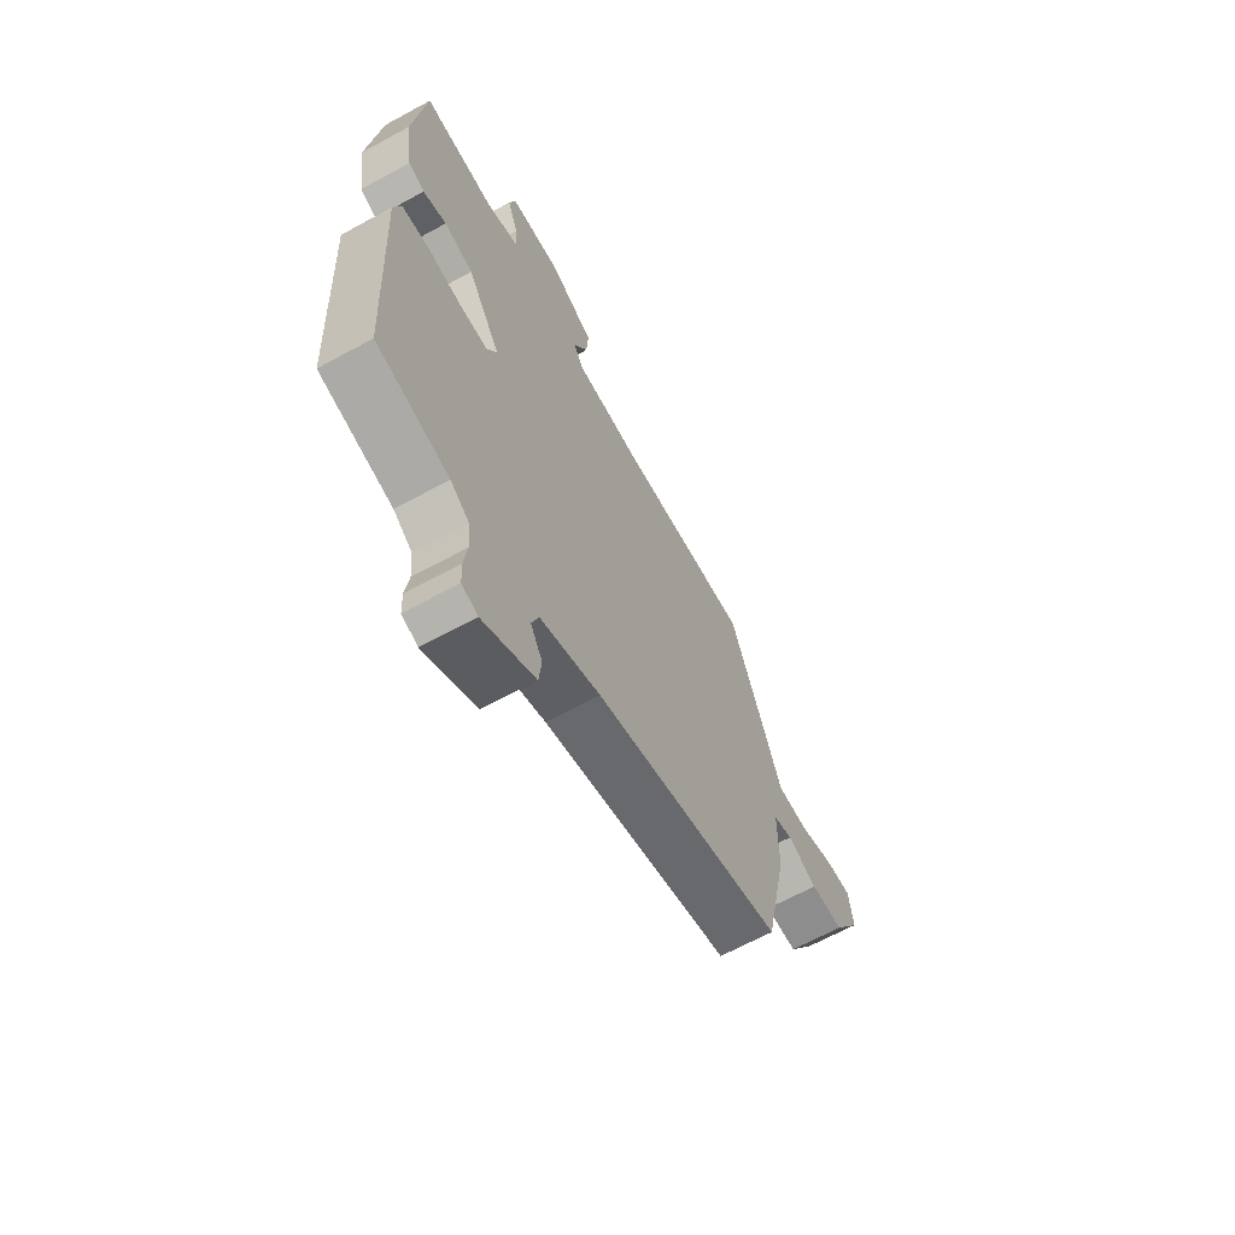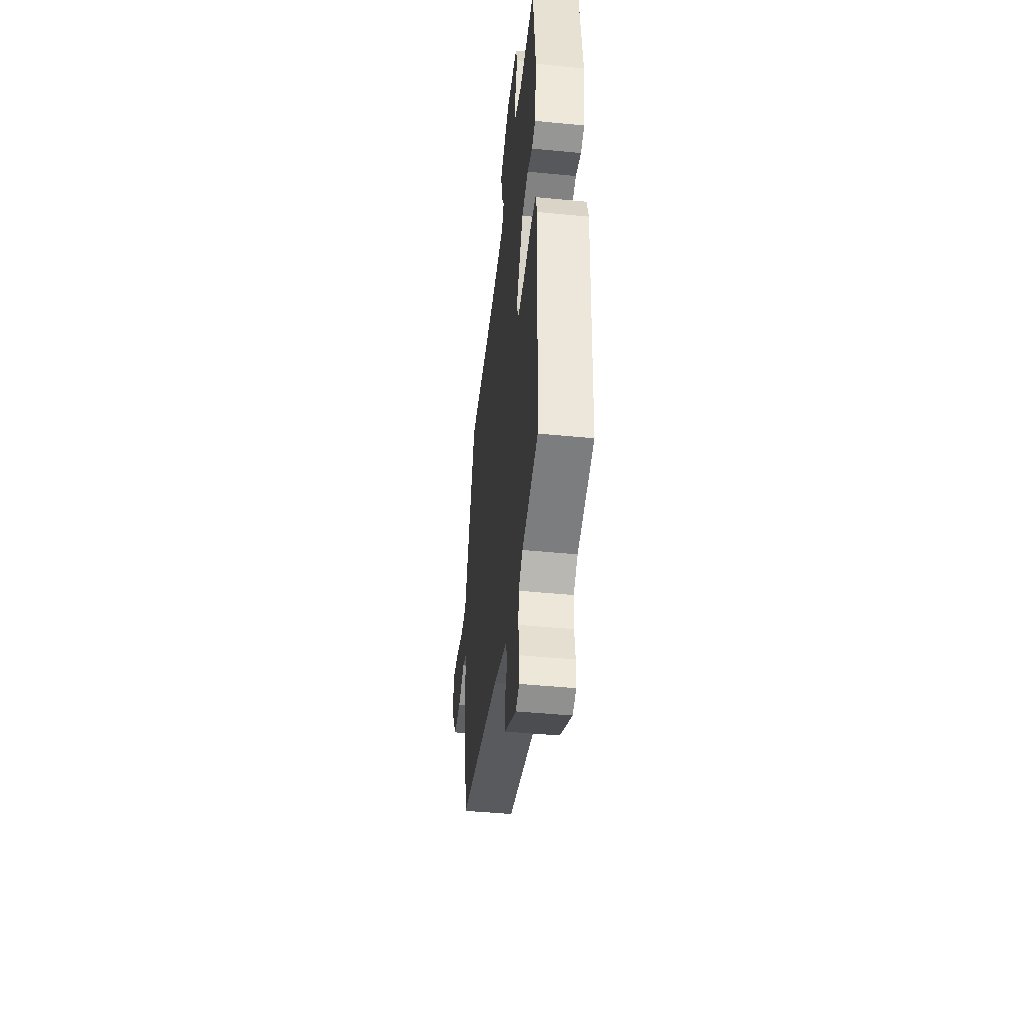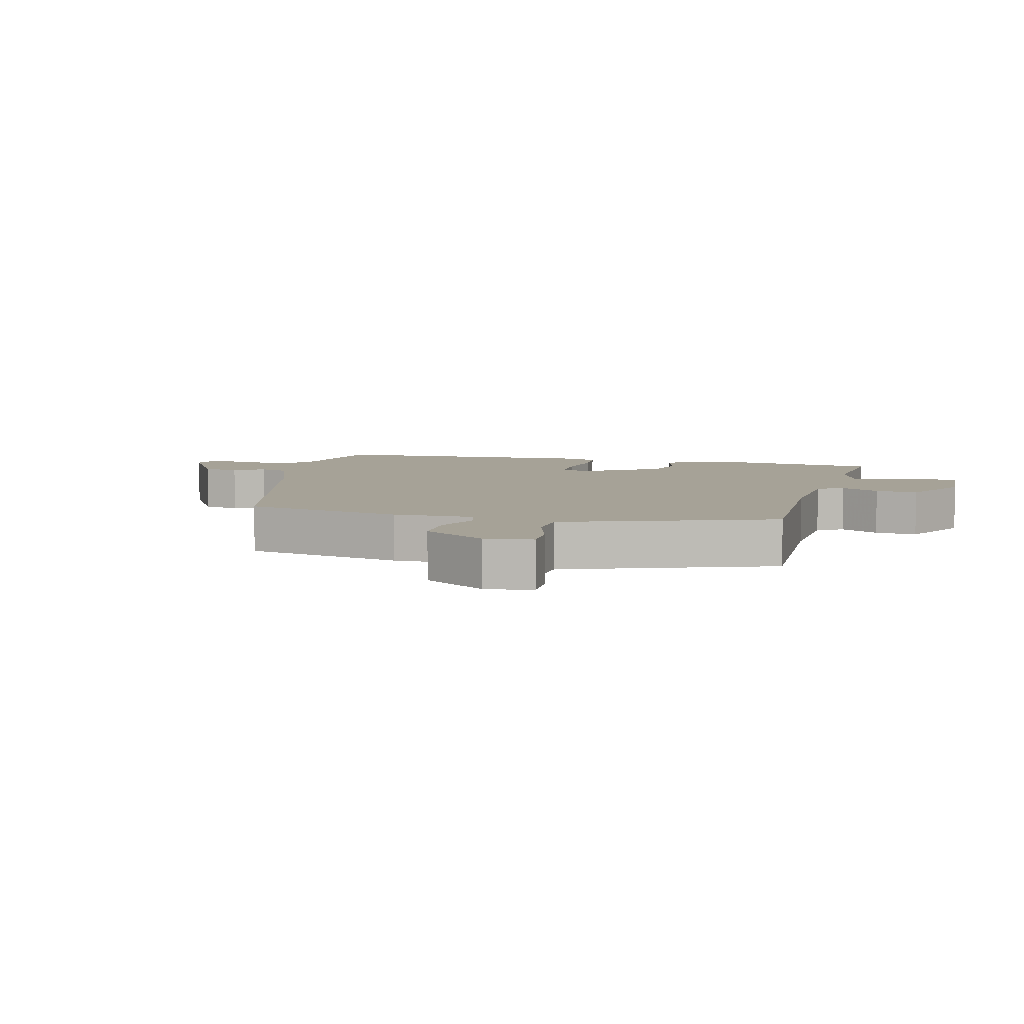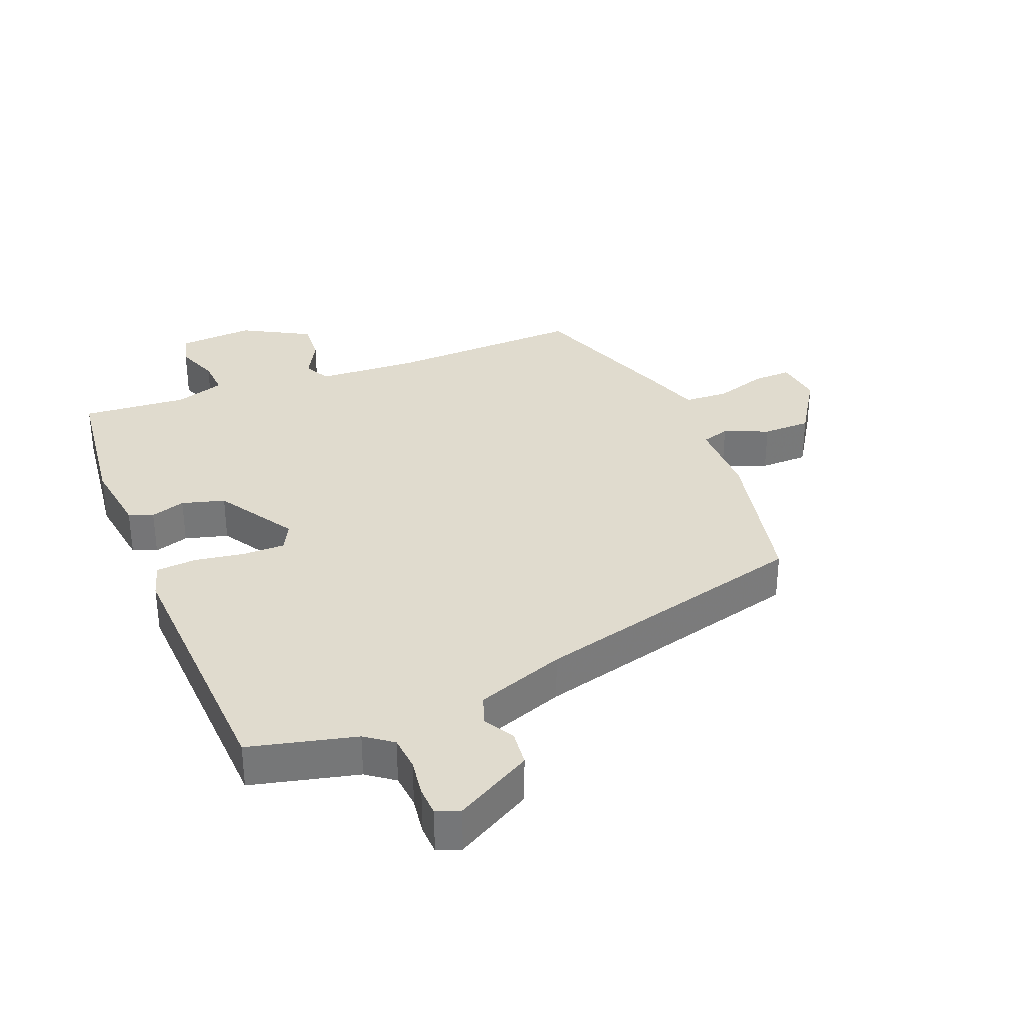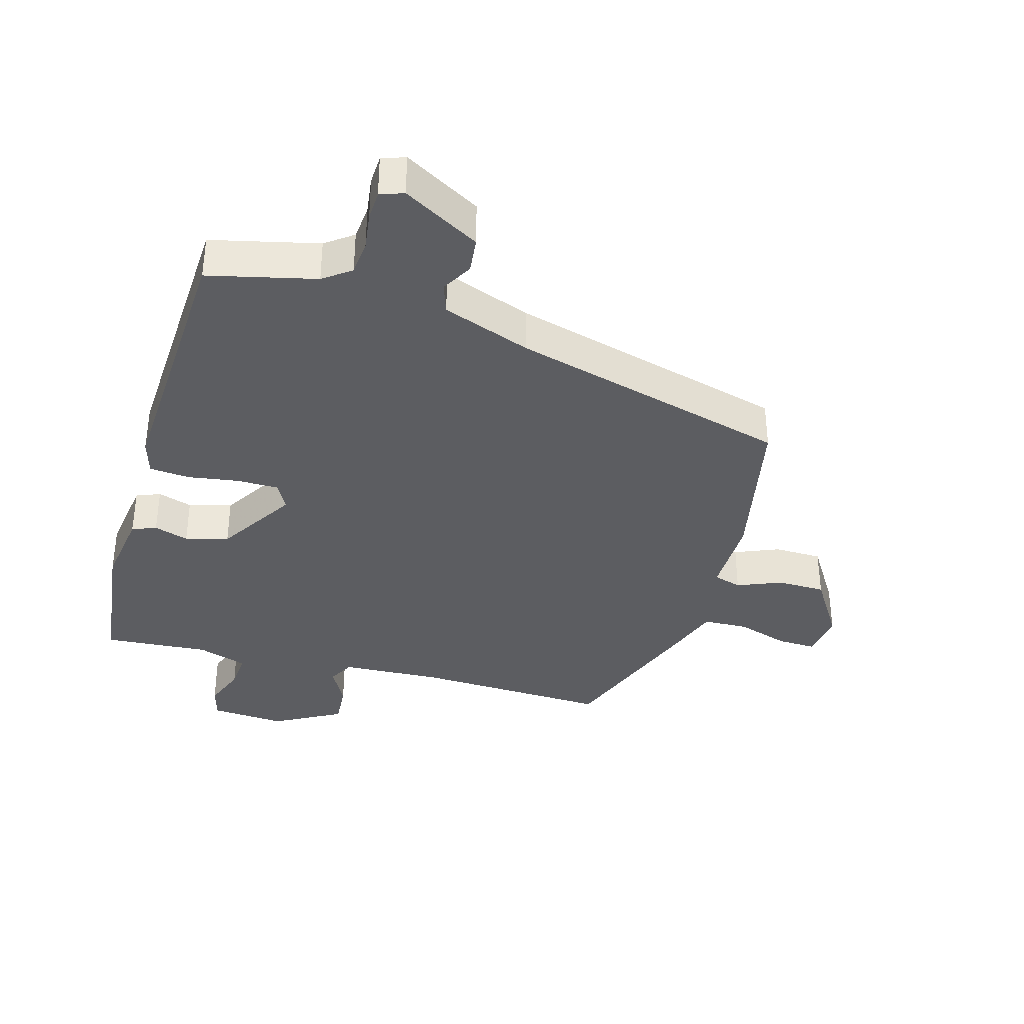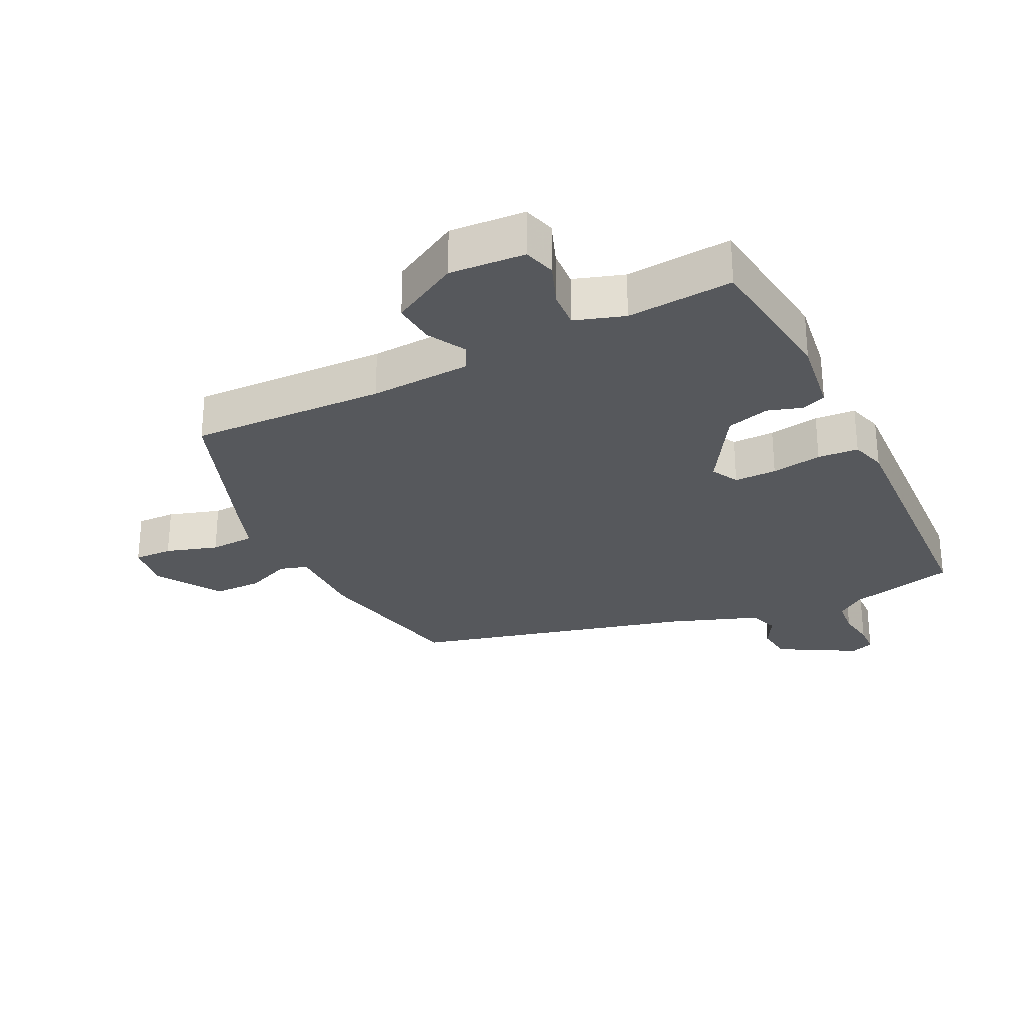
<metadata>
{"format":"obj","ext":"obj","renderer":"f3d","projection":"perspective","resolution":1024,"background":"white","views":[{"elev":-65.3,"azim":118.8,"up":"+Z"},{"elev":-45.5,"azim":83.6,"up":"+Z"},{"elev":6.5,"azim":-75.2,"up":"+Y"},{"elev":33.4,"azim":158.4,"up":"+Y"},{"elev":-36.7,"azim":164.1,"up":"+Y"},{"elev":-28.3,"azim":26.5,"up":"+Y"}]}
</metadata>
<code>
v -0.467 0.07 -0.344
v -0.518 0.07 -0.099
v -0.517 0.07 0.024
v -0.56 0.07 0.037
v -0.628 0.07 0.009
v -0.702 0.07 0.01
v -0.764 0.07 0.108
v -0.754 0.07 0.181
v -0.695 0.07 0.179
v -0.616 0.07 0.154
v -0.547 0.07 0.157
v -0.518 0.07 0.24
v -0.43 0.07 0.476
v -0.13 0.07 0.465
v 0.025 0.07 0.473
v 0.046 0.07 0.513
v 0.014 0.07 0.572
v 0.009 0.07 0.637
v 0.113 0.07 0.694
v 0.228 0.07 0.686
v 0.242 0.07 0.637
v 0.217 0.07 0.571
v 0.213 0.07 0.514
v 0.289 0.07 0.489
v 0.451 0.07 0.501
v 0.478 0.07 0.276
v 0.461 0.07 0.159
v 0.424 0.07 0.144
v 0.371 0.07 0.161
v 0.305 0.07 0.143
v 0.23 0.07 0.023
v 0.252 0.07 -0.019
v 0.317 0.07 -0.019
v 0.394 0.07 -0.007
v 0.456 0.07 -0.012
v 0.472 0.07 -0.066
v 0.451 0.07 -0.482
v 0.287 0.07 -0.521
v 0.245 0.07 -0.552
v 0.24 0.07 -0.606
v 0.248 0.07 -0.664
v 0.246 0.07 -0.709
v 0.21 0.07 -0.722
v 0.092 0.07 -0.655
v 0.086 0.07 -0.6
v 0.113 0.07 -0.553
v 0.097 0.07 -0.507
v -0.039 0.07 -0.457
v -0.467 0 -0.344
v -0.518 0 -0.099
v -0.517 0 0.024
v -0.56 0 0.037
v -0.628 0 0.009
v -0.702 0 0.01
v -0.764 0 0.108
v -0.754 0 0.181
v -0.695 0 0.179
v -0.616 0 0.154
v -0.547 0 0.157
v -0.518 0 0.24
v -0.43 0 0.476
v -0.13 0 0.465
v 0.025 0 0.473
v 0.046 0 0.513
v 0.014 0 0.572
v 0.009 0 0.637
v 0.113 0 0.694
v 0.228 0 0.686
v 0.242 0 0.637
v 0.217 0 0.571
v 0.213 0 0.514
v 0.289 0 0.489
v 0.451 0 0.501
v 0.478 0 0.276
v 0.461 0 0.159
v 0.424 0 0.144
v 0.371 0 0.161
v 0.305 0 0.143
v 0.23 0 0.023
v 0.252 0 -0.019
v 0.317 0 -0.019
v 0.394 0 -0.007
v 0.456 0 -0.012
v 0.472 0 -0.066
v 0.451 0 -0.482
v 0.287 0 -0.521
v 0.245 0 -0.552
v 0.24 0 -0.606
v 0.248 0 -0.664
v 0.246 0 -0.709
v 0.21 0 -0.722
v 0.092 0 -0.655
v 0.086 0 -0.6
v 0.113 0 -0.553
v 0.097 0 -0.507
v -0.039 0 -0.457
f 43 44 45 46
f 43 46 47
f 40 41 42 43
f 39 40 43 47
f 38 39 47 48
f 33 34 35 36
f 32 33 36 37
f 31 32 37 38
f 26 27 28 29
f 24 25 26 29
f 23 24 29 30
f 19 20 21 22
f 19 22 23
f 16 17 18 19
f 16 19 23 30
f 11 12 13 14
f 11 14 15
f 7 8 9 10
f 7 10 11
f 4 5 6 7
f 3 4 7 11
f 48 1 2 3
f 31 38 48 3
f 15 16 30 31
f 3 11 15 31
f 94 93 92 91
f 95 94 91
f 91 90 89 88
f 95 91 88 87
f 96 95 87 86
f 84 83 82 81
f 85 84 81 80
f 86 85 80 79
f 77 76 75 74
f 77 74 73 72
f 78 77 72 71
f 70 69 68 67
f 71 70 67
f 67 66 65 64
f 78 71 67 64
f 62 61 60 59
f 63 62 59
f 58 57 56 55
f 59 58 55
f 55 54 53 52
f 59 55 52 51
f 51 50 49 96
f 51 96 86 79
f 79 78 64 63
f 79 63 59 51
f 1 49 50 2
f 2 50 51 3
f 3 51 52 4
f 4 52 53 5
f 5 53 54 6
f 6 54 55 7
f 7 55 56 8
f 8 56 57 9
f 9 57 58 10
f 10 58 59 11
f 11 59 60 12
f 12 60 61 13
f 13 61 62 14
f 14 62 63 15
f 15 63 64 16
f 16 64 65 17
f 17 65 66 18
f 18 66 67 19
f 19 67 68 20
f 20 68 69 21
f 21 69 70 22
f 22 70 71 23
f 23 71 72 24
f 24 72 73 25
f 25 73 74 26
f 26 74 75 27
f 27 75 76 28
f 28 76 77 29
f 29 77 78 30
f 30 78 79 31
f 31 79 80 32
f 32 80 81 33
f 33 81 82 34
f 34 82 83 35
f 35 83 84 36
f 36 84 85 37
f 37 85 86 38
f 38 86 87 39
f 39 87 88 40
f 40 88 89 41
f 41 89 90 42
f 42 90 91 43
f 43 91 92 44
f 44 92 93 45
f 45 93 94 46
f 46 94 95 47
f 47 95 96 48
f 48 96 49 1

</code>
